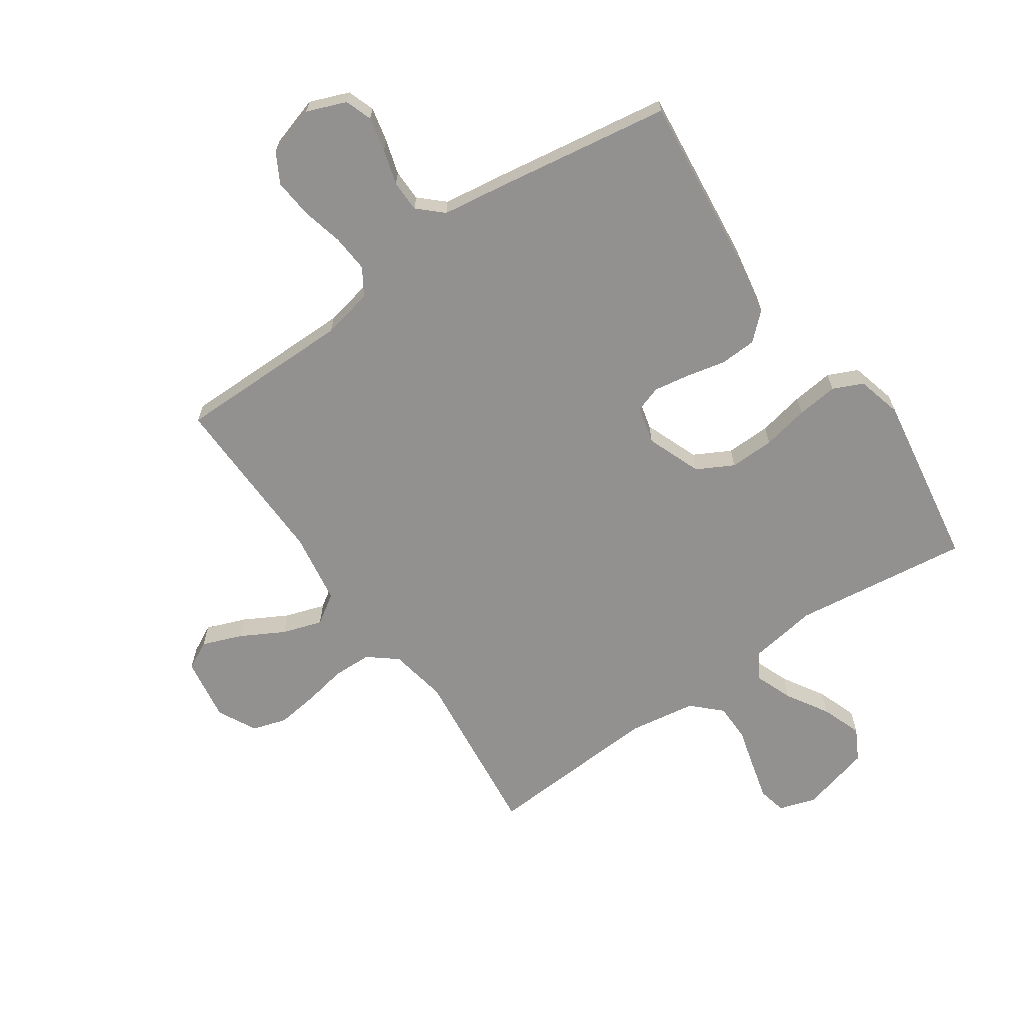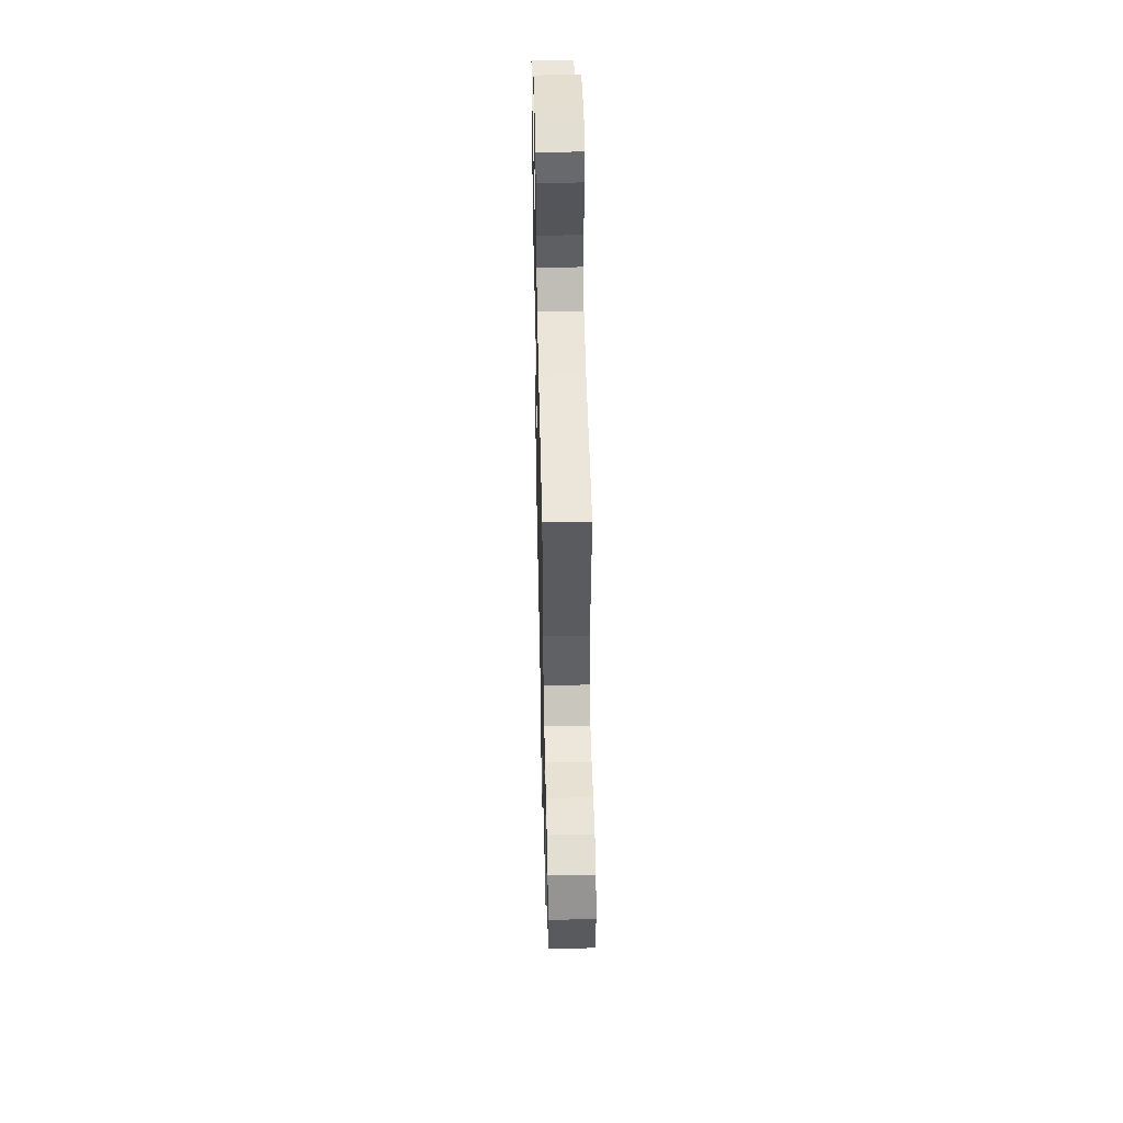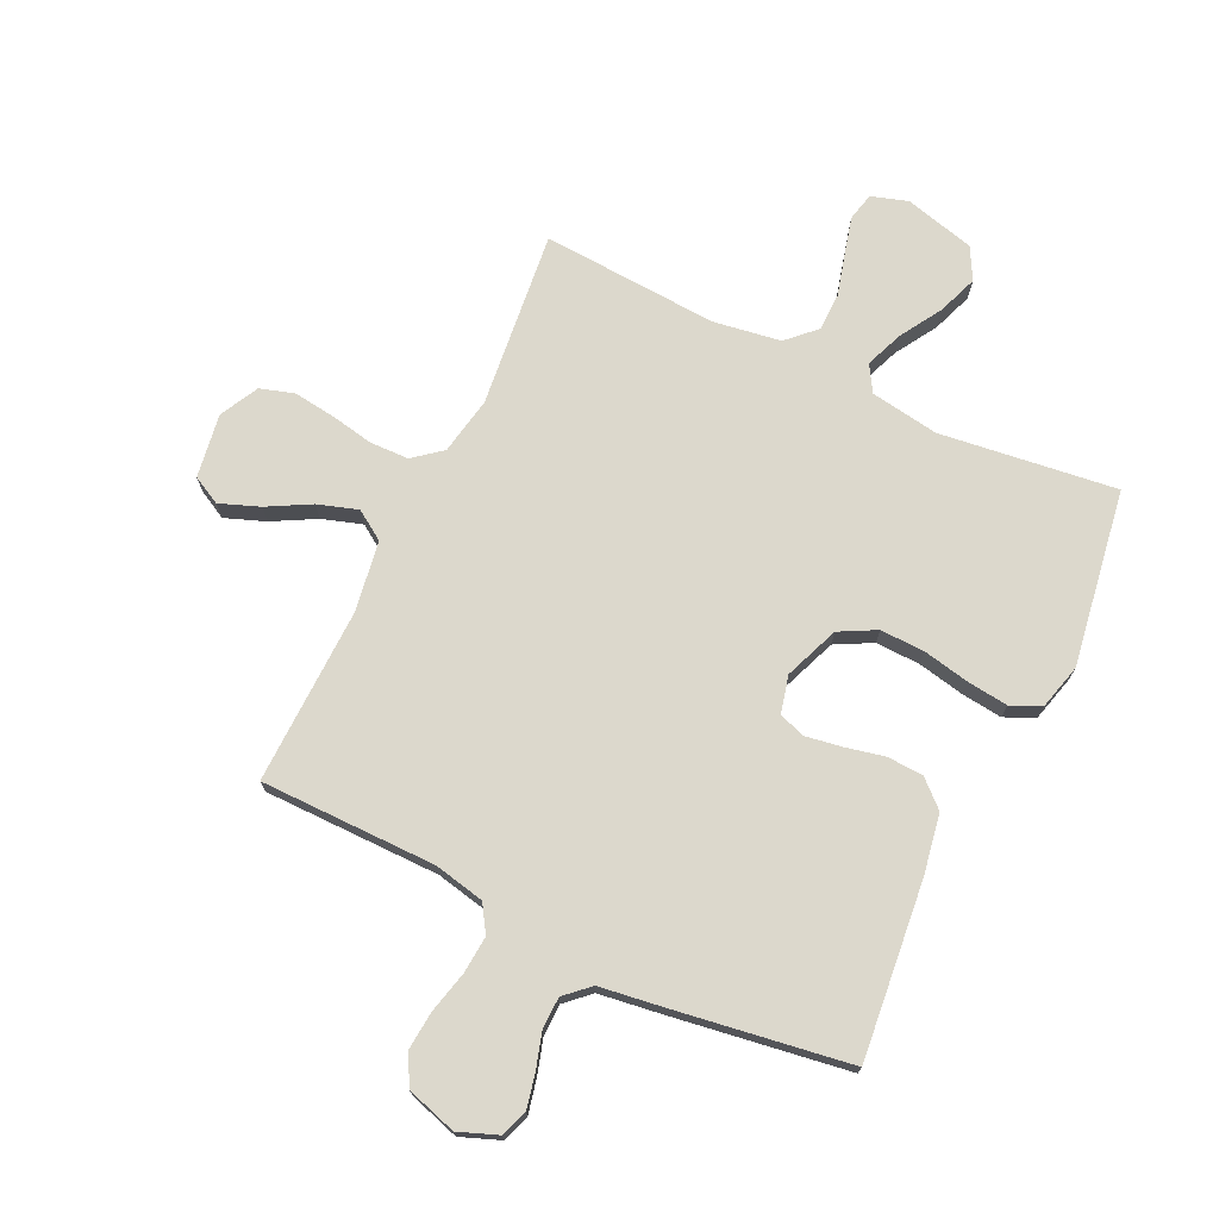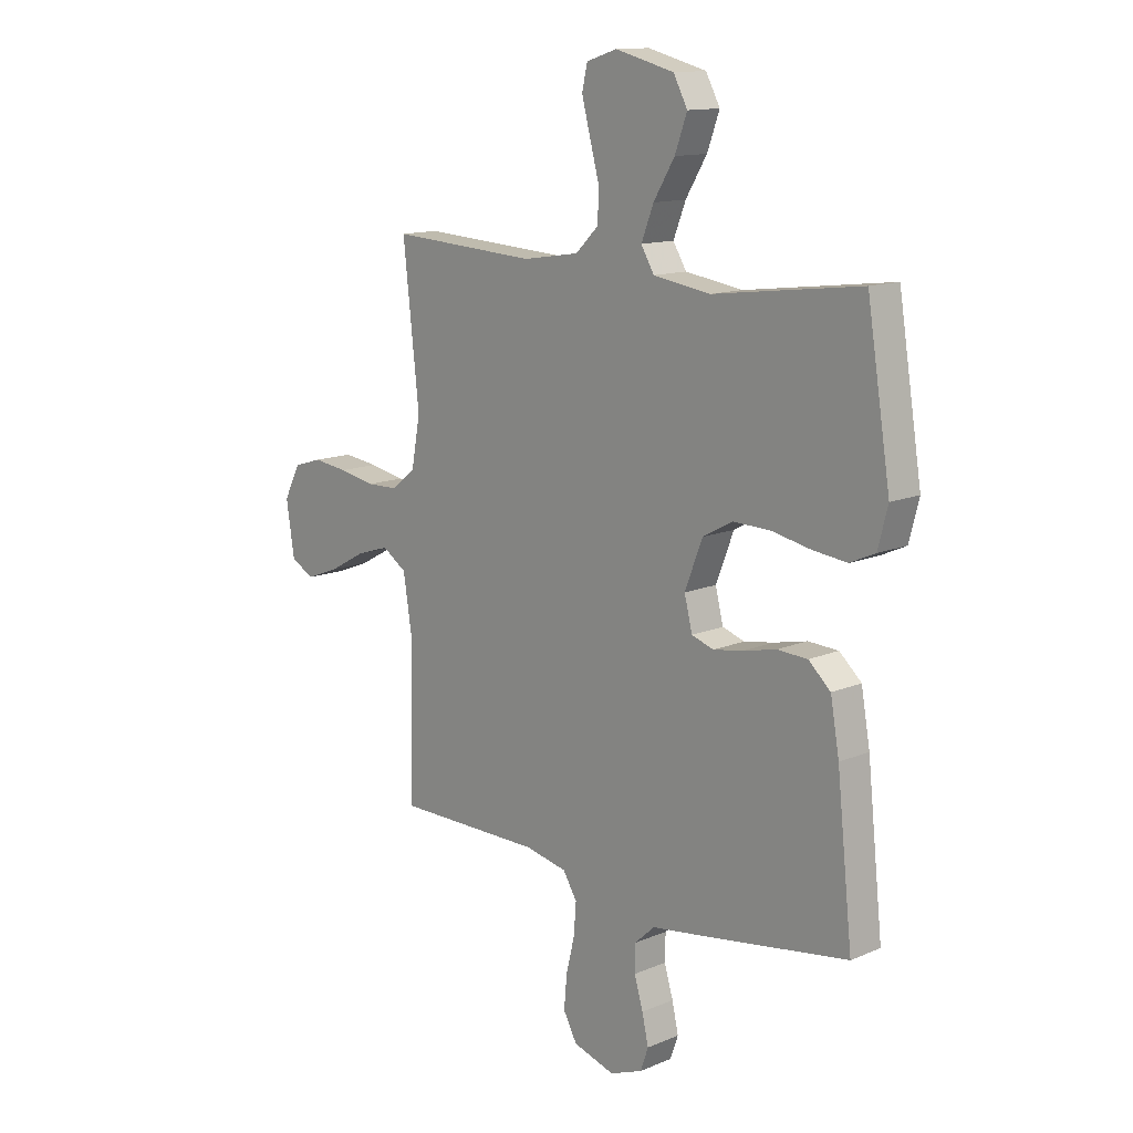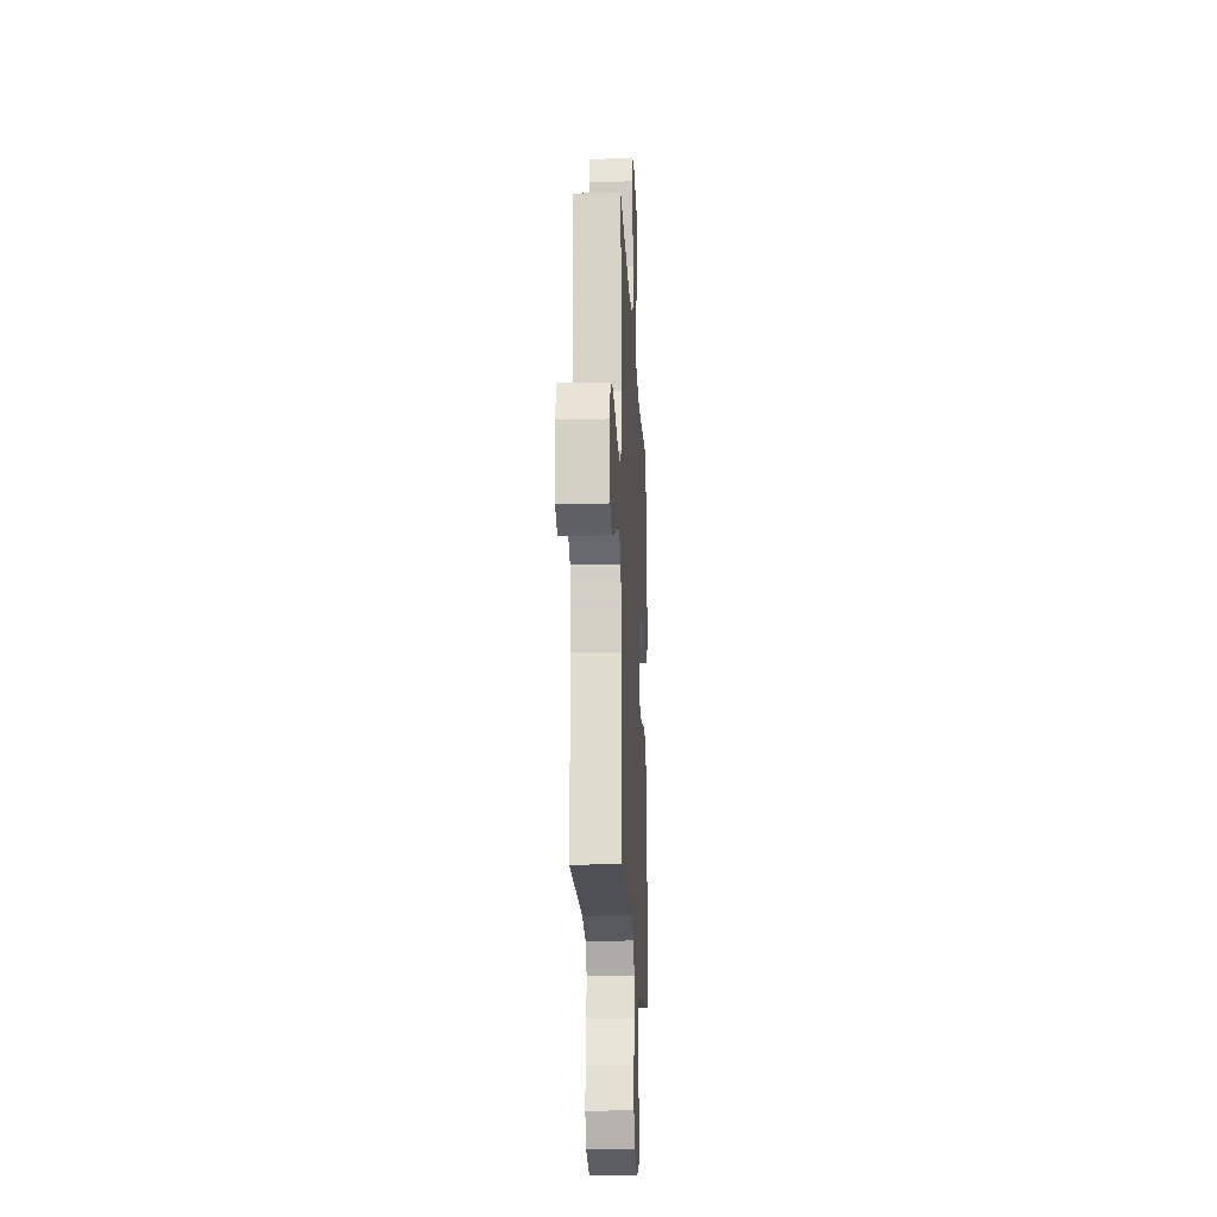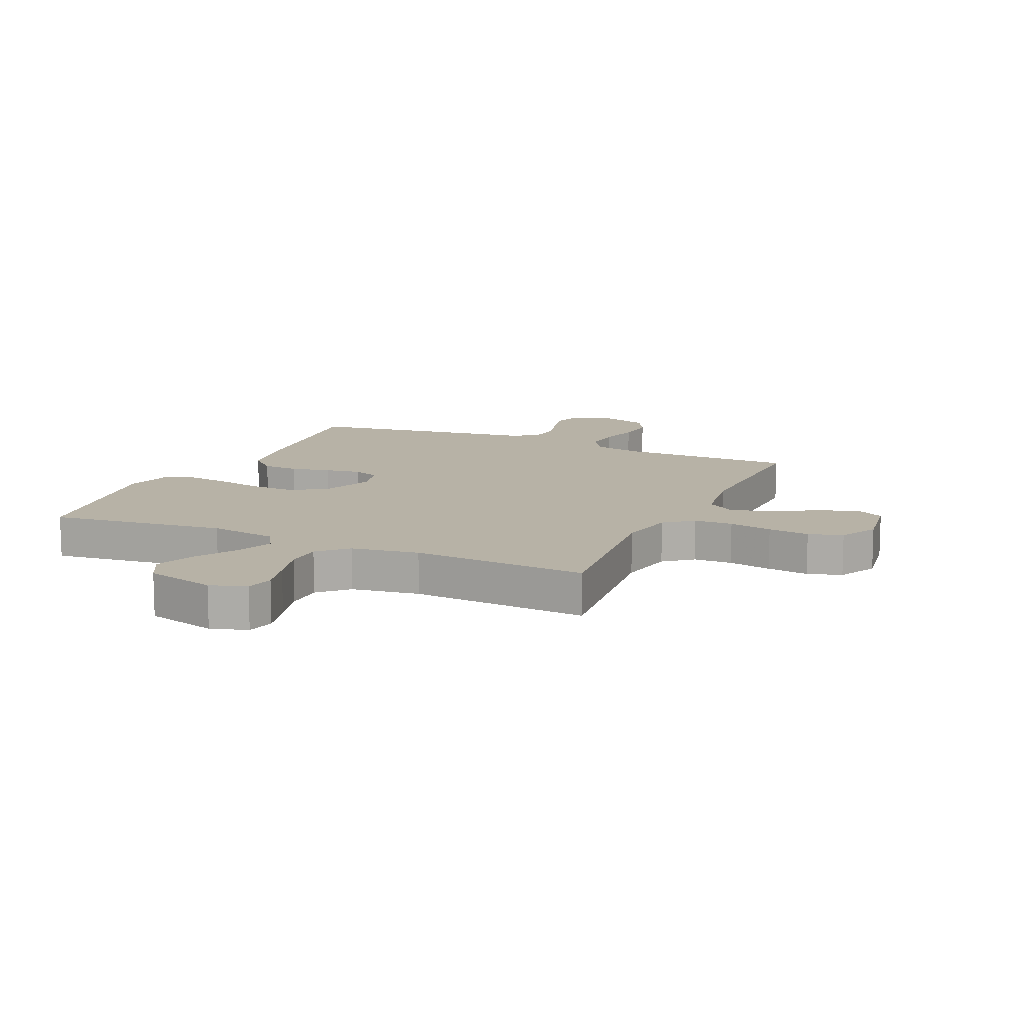
<metadata>
{"format":"obj","ext":"obj","renderer":"f3d","projection":"perspective","resolution":1024,"background":"white","views":[{"elev":-66.1,"azim":-145.4,"up":"+Y"},{"elev":50.3,"azim":88.7,"up":"+Z"},{"elev":72.7,"azim":-154.4,"up":"+Y"},{"elev":13.1,"azim":-133.8,"up":"+Z"},{"elev":-19.2,"azim":92.8,"up":"+Z"},{"elev":12.3,"azim":24.4,"up":"+Y"}]}
</metadata>
<code>
v -0.5 0.07 -0.5
v -0.468 0.07 -0.2
v -0.45 0.07 -0.098
v -0.405 0.07 -0.057
v -0.343 0.07 -0.054
v -0.276 0.07 -0.069
v -0.215 0.07 -0.079
v -0.17 0.07 -0.064
v -0.154 0.07 0
v -0.19 0.07 0.093
v -0.252 0.07 0.126
v -0.328 0.07 0.124
v -0.407 0.07 0.108
v -0.477 0.07 0.1
v -0.528 0.07 0.123
v -0.548 0.07 0.2
v -0.5 0.07 0.5
v -0.2 0.07 0.462
v -0.083 0.07 0.48
v -0.056 0.07 0.525
v -0.081 0.07 0.589
v -0.124 0.07 0.66
v -0.149 0.07 0.728
v -0.12 0.07 0.782
v 0 0.07 0.813
v 0.062 0.07 0.793
v 0.073 0.07 0.745
v 0.056 0.07 0.68
v 0.037 0.07 0.61
v 0.038 0.07 0.546
v 0.085 0.07 0.5
v 0.2 0.07 0.482
v 0.5 0.07 0.5
v 0.467 0.07 0.2
v 0.485 0.07 0.102
v 0.533 0.07 0.063
v 0.599 0.07 0.061
v 0.673 0.07 0.075
v 0.744 0.07 0.084
v 0.802 0.07 0.066
v 0.836 0.07 0
v 0.819 0.07 -0.109
v 0.771 0.07 -0.134
v 0.703 0.07 -0.108
v 0.63 0.07 -0.068
v 0.562 0.07 -0.046
v 0.512 0.07 -0.079
v 0.493 0.07 -0.2
v 0.5 0.07 -0.5
v 0.2 0.07 -0.501
v 0.114 0.07 -0.519
v 0.085 0.07 -0.565
v 0.09 0.07 -0.629
v 0.107 0.07 -0.699
v 0.113 0.07 -0.766
v 0.085 0.07 -0.817
v 0 0.07 -0.843
v -0.067 0.07 -0.817
v -0.083 0.07 -0.771
v -0.07 0.07 -0.713
v -0.052 0.07 -0.653
v -0.053 0.07 -0.599
v -0.094 0.07 -0.561
v -0.2 0.07 -0.546
v -0.5 0 -0.5
v -0.468 0 -0.2
v -0.45 0 -0.098
v -0.405 0 -0.057
v -0.343 0 -0.054
v -0.276 0 -0.069
v -0.215 0 -0.079
v -0.17 0 -0.064
v -0.154 0 0
v -0.19 0 0.093
v -0.252 0 0.126
v -0.328 0 0.124
v -0.407 0 0.108
v -0.477 0 0.1
v -0.528 0 0.123
v -0.548 0 0.2
v -0.5 0 0.5
v -0.2 0 0.462
v -0.083 0 0.48
v -0.056 0 0.525
v -0.081 0 0.589
v -0.124 0 0.66
v -0.149 0 0.728
v -0.12 0 0.782
v 0 0 0.813
v 0.062 0 0.793
v 0.073 0 0.745
v 0.056 0 0.68
v 0.037 0 0.61
v 0.038 0 0.546
v 0.085 0 0.5
v 0.2 0 0.482
v 0.5 0 0.5
v 0.467 0 0.2
v 0.485 0 0.102
v 0.533 0 0.063
v 0.599 0 0.061
v 0.673 0 0.075
v 0.744 0 0.084
v 0.802 0 0.066
v 0.836 0 0
v 0.819 0 -0.109
v 0.771 0 -0.134
v 0.703 0 -0.108
v 0.63 0 -0.068
v 0.562 0 -0.046
v 0.512 0 -0.079
v 0.493 0 -0.2
v 0.5 0 -0.5
v 0.2 0 -0.501
v 0.114 0 -0.519
v 0.085 0 -0.565
v 0.09 0 -0.629
v 0.107 0 -0.699
v 0.113 0 -0.766
v 0.085 0 -0.817
v 0 0 -0.843
v -0.067 0 -0.817
v -0.083 0 -0.771
v -0.07 0 -0.713
v -0.052 0 -0.653
v -0.053 0 -0.599
v -0.094 0 -0.561
v -0.2 0 -0.546
f 4 5 6
f 3 4 6
f 2 3 6
f 1 2 6
f 64 1 6
f 63 64 6
f 62 63 6 7
f 59 60 61
f 58 59 61
f 57 58 61
f 56 57 61
f 55 56 61
f 54 55 61
f 53 54 61
f 52 53 61 62
f 62 7 8
f 52 62 8
f 51 52 8
f 48 49 50
f 51 8 9
f 50 51 9
f 48 50 9
f 47 48 9
f 43 44 45
f 42 43 45
f 41 42 45
f 40 41 45
f 39 40 45
f 38 39 45
f 37 38 45
f 36 37 45 46
f 47 9 10
f 46 47 10
f 36 46 10
f 35 36 10
f 32 33 34
f 35 10 11
f 34 35 11
f 32 34 11
f 31 32 11
f 27 28 29
f 26 27 29
f 25 26 29
f 24 25 29
f 23 24 29
f 22 23 29
f 21 22 29
f 20 21 29 30
f 30 31 11
f 20 30 11
f 19 20 11
f 16 17 18
f 15 16 18
f 14 15 18
f 13 14 18
f 12 13 18
f 11 12 18 19
f 70 69 68
f 70 68 67
f 70 67 66
f 70 66 65
f 70 65 128
f 70 128 127
f 71 70 127 126
f 125 124 123
f 125 123 122
f 125 122 121
f 125 121 120
f 125 120 119
f 125 119 118
f 125 118 117
f 126 125 117 116
f 72 71 126
f 72 126 116
f 72 116 115
f 114 113 112
f 73 72 115
f 73 115 114
f 73 114 112
f 73 112 111
f 109 108 107
f 109 107 106
f 109 106 105
f 109 105 104
f 109 104 103
f 109 103 102
f 109 102 101
f 110 109 101 100
f 74 73 111
f 74 111 110
f 74 110 100
f 74 100 99
f 98 97 96
f 75 74 99
f 75 99 98
f 75 98 96
f 75 96 95
f 93 92 91
f 93 91 90
f 93 90 89
f 93 89 88
f 93 88 87
f 93 87 86
f 93 86 85
f 94 93 85 84
f 75 95 94
f 75 94 84
f 75 84 83
f 82 81 80
f 82 80 79
f 82 79 78
f 82 78 77
f 82 77 76
f 83 82 76 75
f 1 65 66 2
f 2 66 67 3
f 3 67 68 4
f 4 68 69 5
f 5 69 70 6
f 6 70 71 7
f 7 71 72 8
f 8 72 73 9
f 9 73 74 10
f 10 74 75 11
f 11 75 76 12
f 12 76 77 13
f 13 77 78 14
f 14 78 79 15
f 15 79 80 16
f 16 80 81 17
f 17 81 82 18
f 18 82 83 19
f 19 83 84 20
f 20 84 85 21
f 21 85 86 22
f 22 86 87 23
f 23 87 88 24
f 24 88 89 25
f 25 89 90 26
f 26 90 91 27
f 27 91 92 28
f 28 92 93 29
f 29 93 94 30
f 30 94 95 31
f 31 95 96 32
f 32 96 97 33
f 33 97 98 34
f 34 98 99 35
f 35 99 100 36
f 36 100 101 37
f 37 101 102 38
f 38 102 103 39
f 39 103 104 40
f 40 104 105 41
f 41 105 106 42
f 42 106 107 43
f 43 107 108 44
f 44 108 109 45
f 45 109 110 46
f 46 110 111 47
f 47 111 112 48
f 48 112 113 49
f 49 113 114 50
f 50 114 115 51
f 51 115 116 52
f 52 116 117 53
f 53 117 118 54
f 54 118 119 55
f 55 119 120 56
f 56 120 121 57
f 57 121 122 58
f 58 122 123 59
f 59 123 124 60
f 60 124 125 61
f 61 125 126 62
f 62 126 127 63
f 63 127 128 64
f 64 128 65 1

</code>
